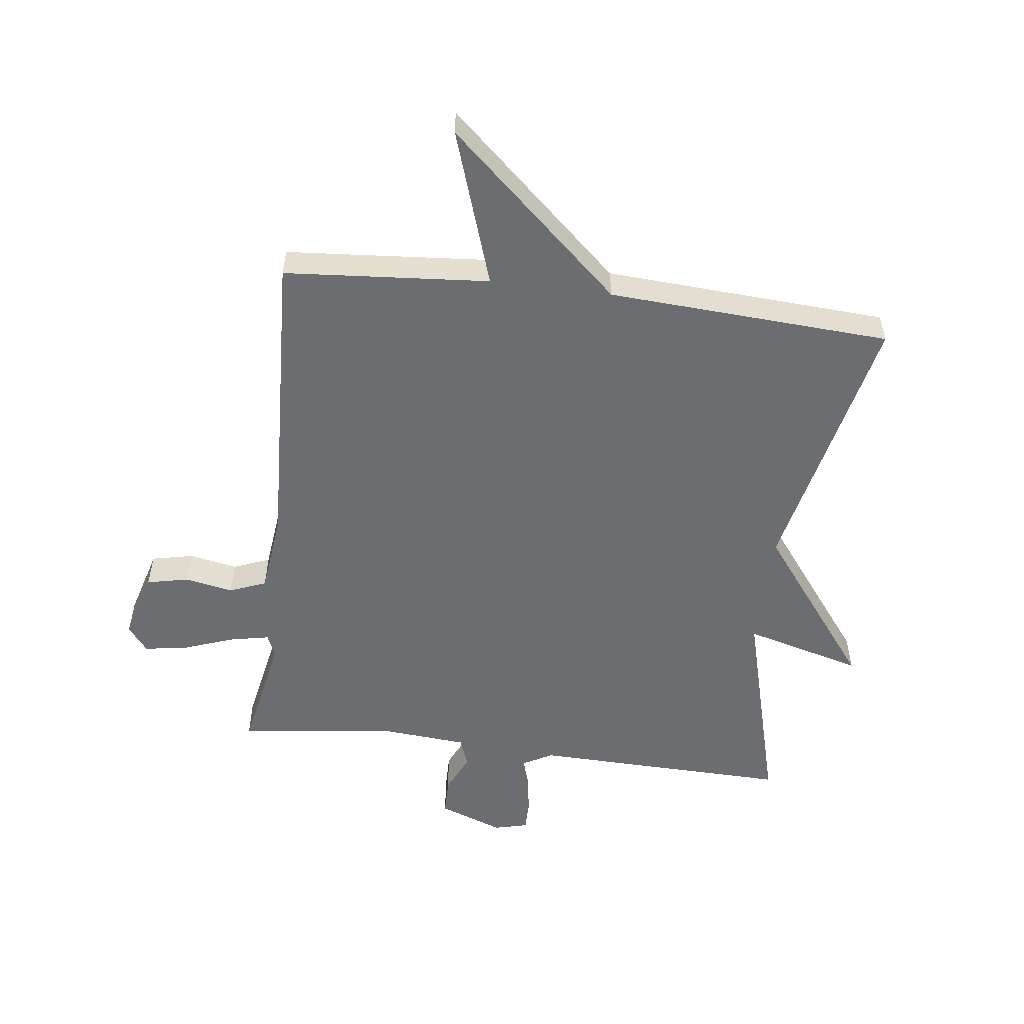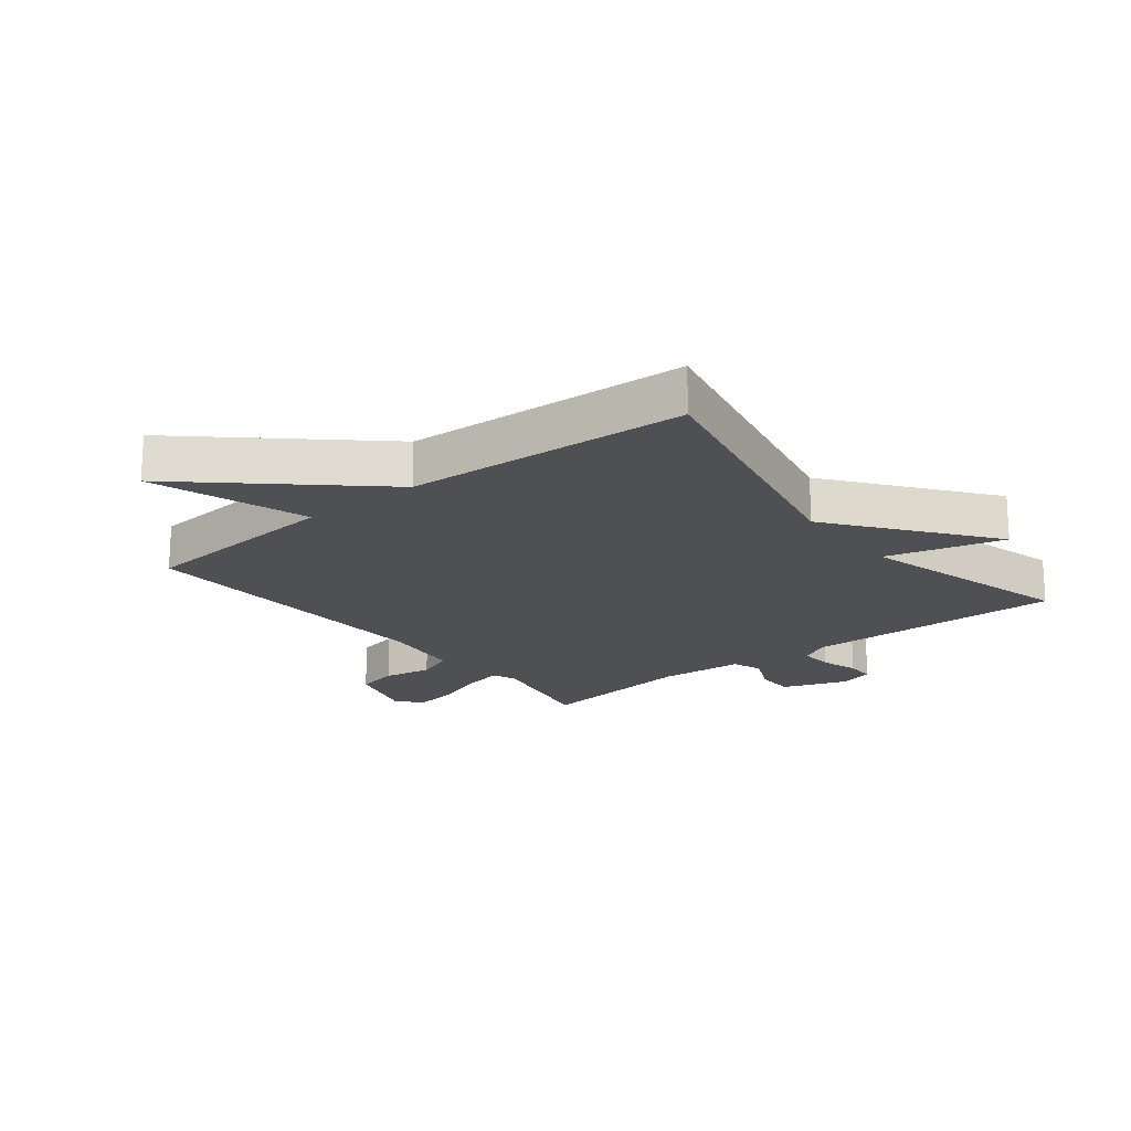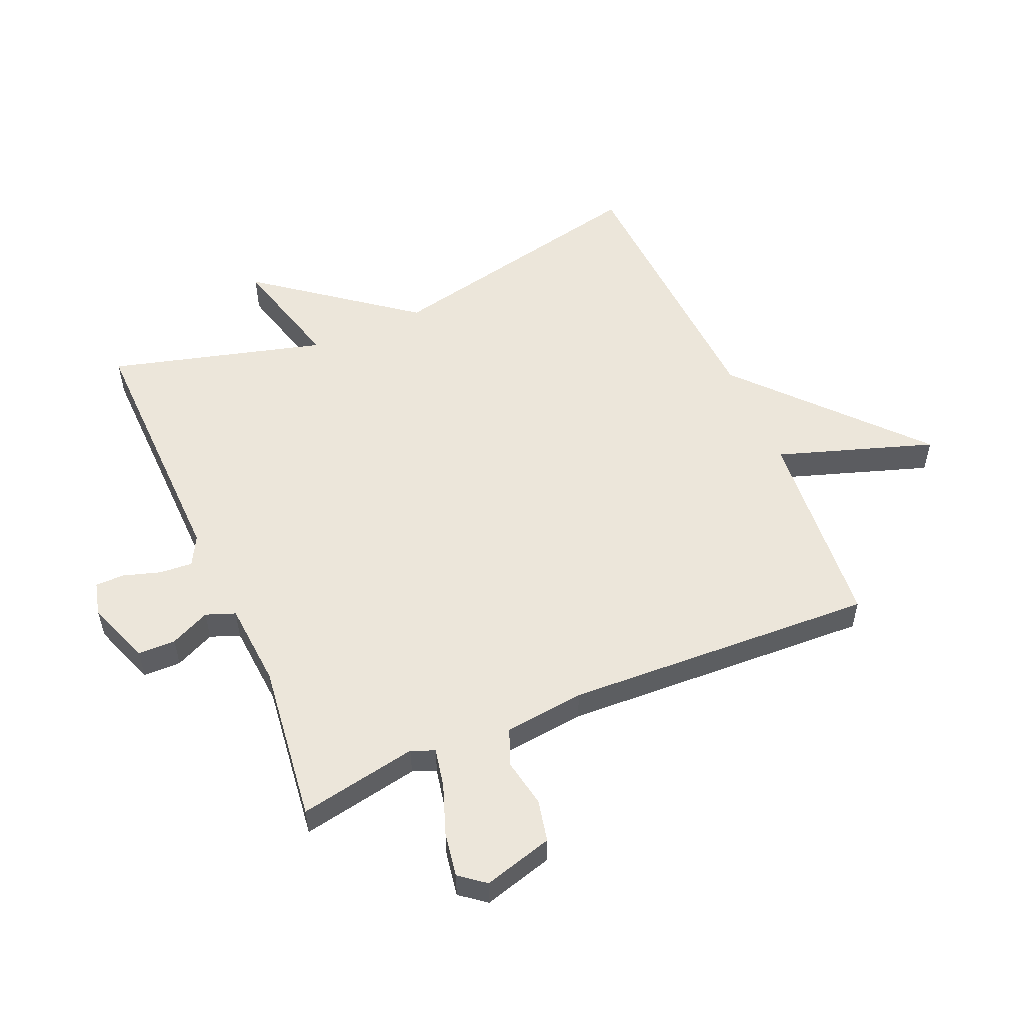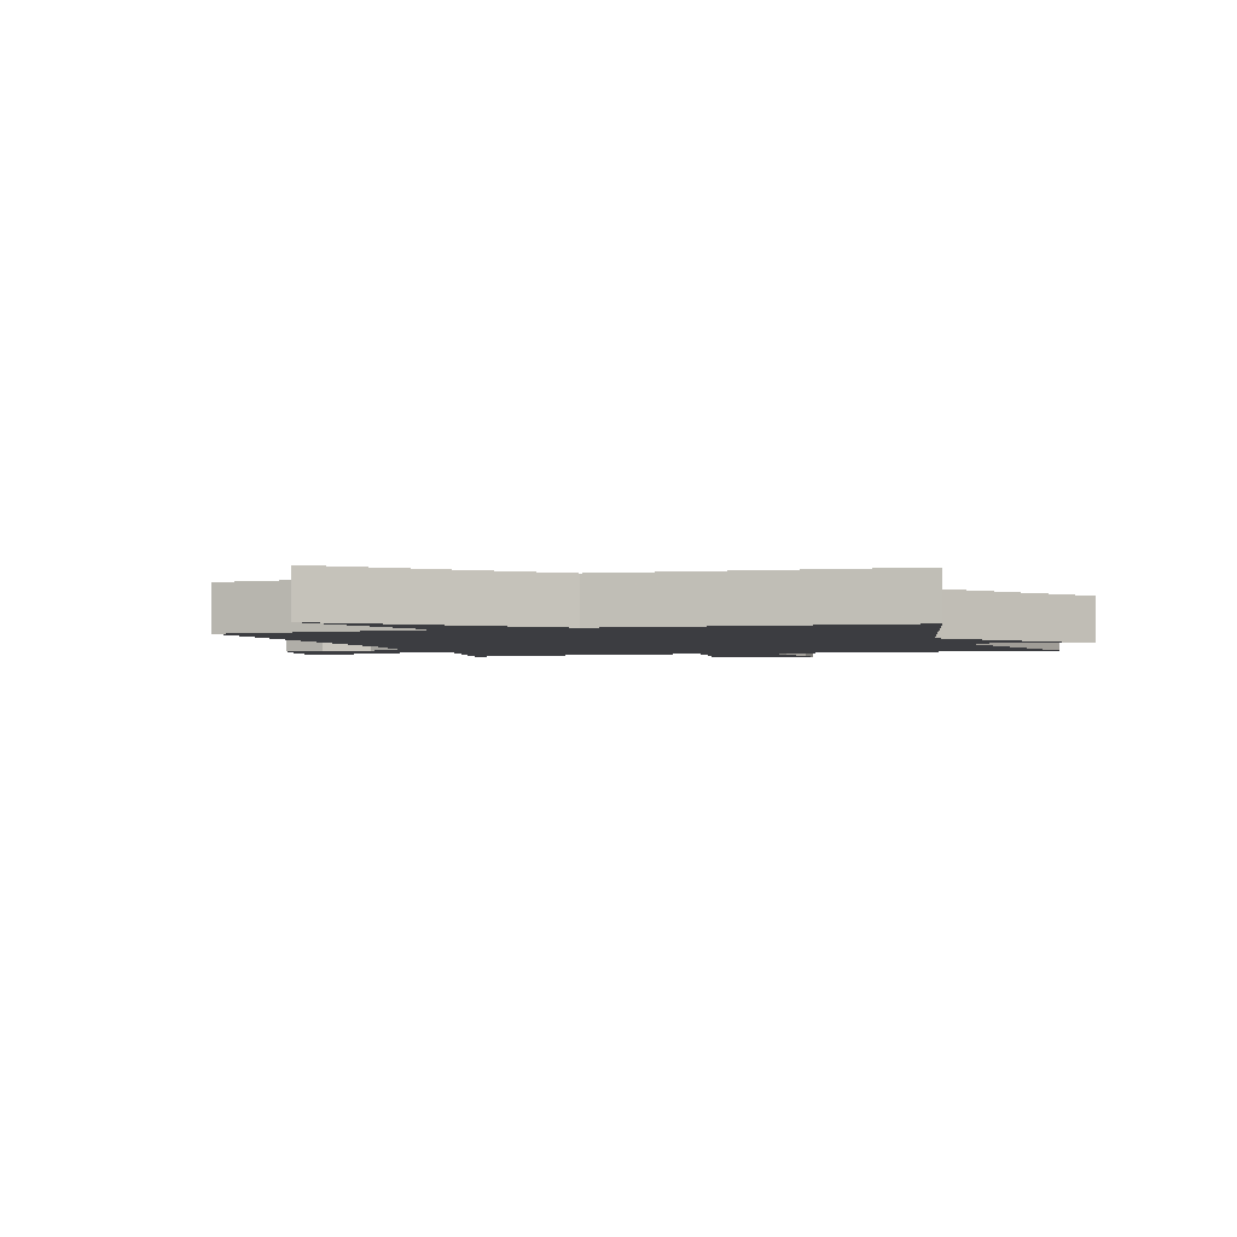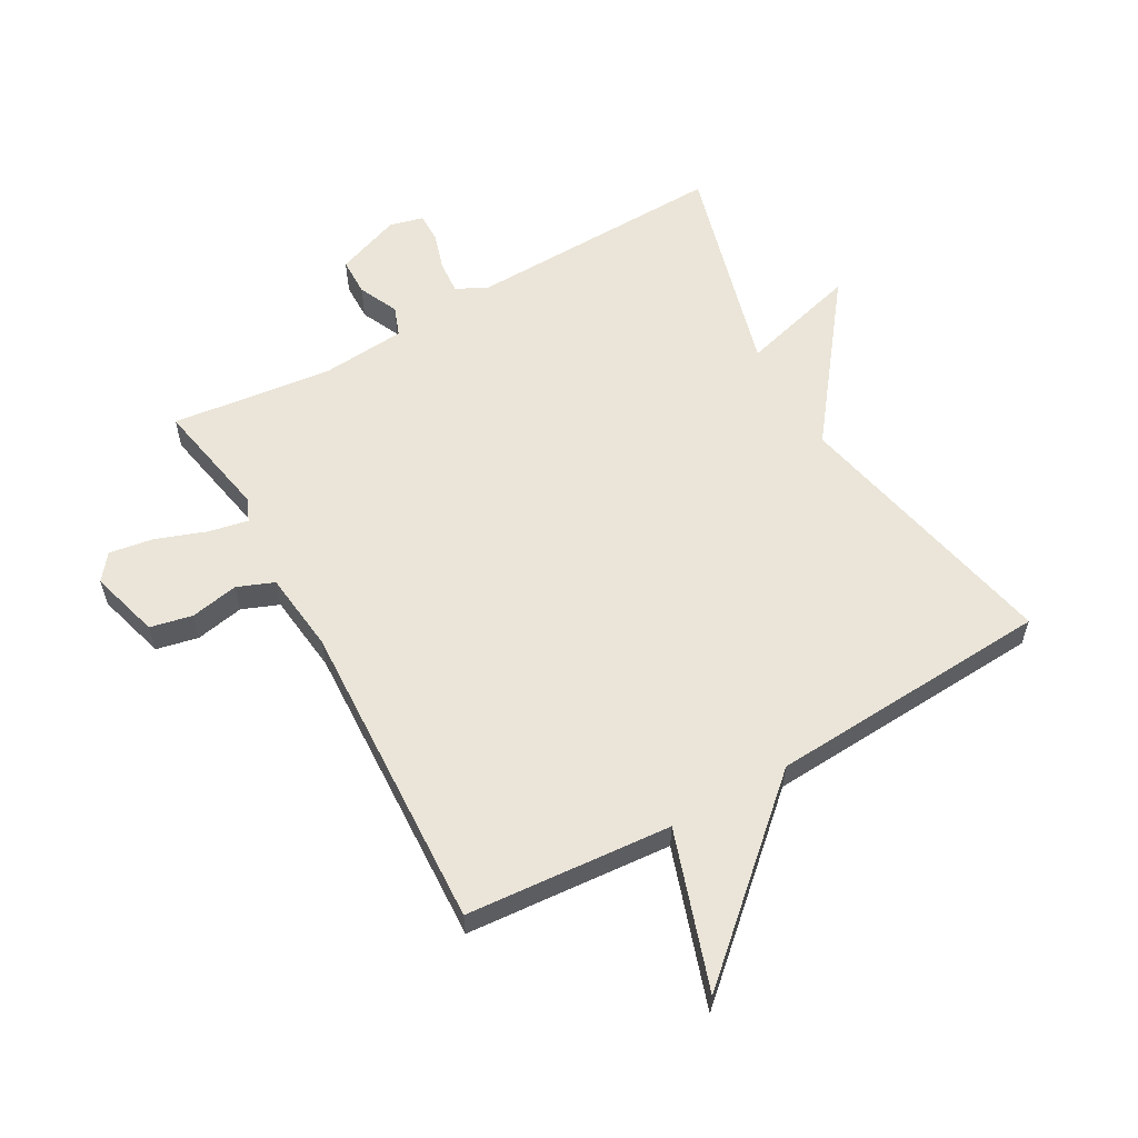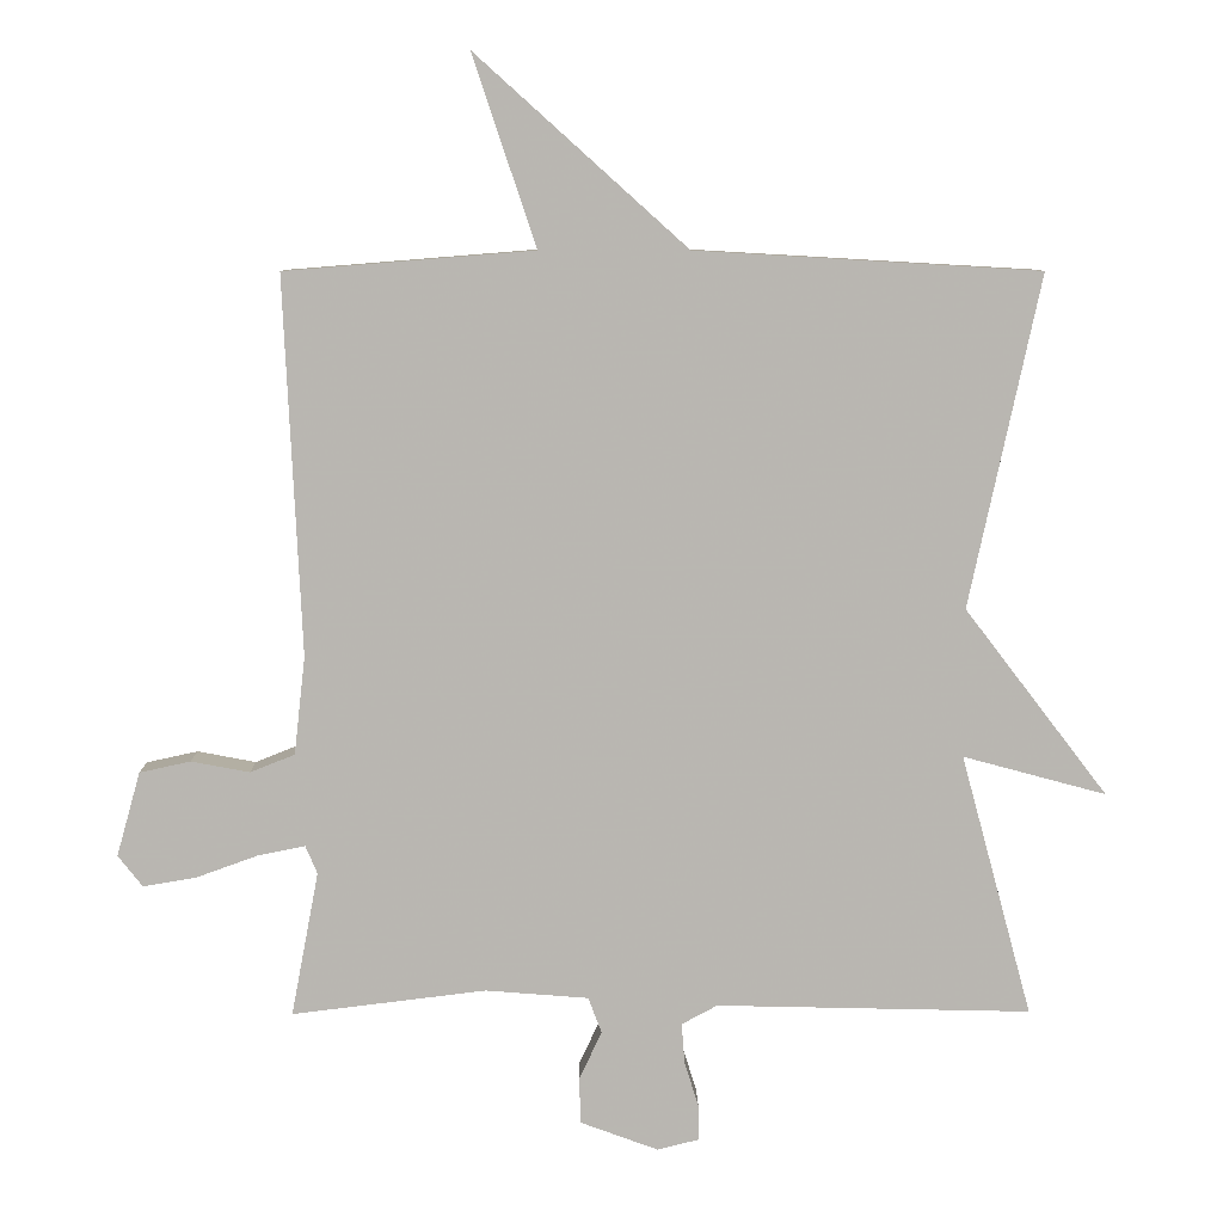
<metadata>
{"format":"obj","ext":"obj","renderer":"f3d","projection":"perspective","resolution":1024,"background":"white","views":[{"elev":-54.0,"azim":-7.2,"up":"+Y"},{"elev":-19.2,"azim":38.4,"up":"+Y"},{"elev":54.4,"azim":-113.3,"up":"+Y"},{"elev":-2.7,"azim":17.8,"up":"+Y"},{"elev":58.9,"azim":-29.5,"up":"+Y"},{"elev":8.3,"azim":-0.7,"up":"+Z"}]}
</metadata>
<code>
v -0.5 0.07 0.5
v -0.164 0.07 0.527
v -0.25 0.07 0.784
v 0.036 0.07 0.527
v 0.5 0.07 0.5
v 0.404 0.07 0.053
v 0.597 0.07 -0.199
v 0.404 0.07 -0.147
v 0.5 0.07 -0.5
v 0.076 0.07 -0.49
v 0.028 0.07 -0.516
v 0.032 0.07 -0.57
v 0.051 0.07 -0.631
v 0.051 0.07 -0.679
v -0.004 0.07 -0.693
v -0.11 0.07 -0.654
v -0.111 0.07 -0.592
v -0.081 0.07 -0.527
v -0.099 0.07 -0.479
v -0.238 0.07 -0.468
v -0.5 0.07 -0.5
v -0.463 0.07 -0.305
v -0.479 0.07 -0.267
v -0.543 0.07 -0.28
v -0.626 0.07 -0.31
v -0.698 0.07 -0.322
v -0.731 0.07 -0.28
v -0.699 0.07 -0.166
v -0.63 0.07 -0.151
v -0.551 0.07 -0.166
v -0.491 0.07 -0.142
v -0.476 0.07 -0.01
v -0.5 0 0.5
v -0.164 0 0.527
v -0.25 0 0.784
v 0.036 0 0.527
v 0.5 0 0.5
v 0.404 0 0.053
v 0.597 0 -0.199
v 0.404 0 -0.147
v 0.5 0 -0.5
v 0.076 0 -0.49
v 0.028 0 -0.516
v 0.032 0 -0.57
v 0.051 0 -0.631
v 0.051 0 -0.679
v -0.004 0 -0.693
v -0.11 0 -0.654
v -0.111 0 -0.592
v -0.081 0 -0.527
v -0.099 0 -0.479
v -0.238 0 -0.468
v -0.5 0 -0.5
v -0.463 0 -0.305
v -0.479 0 -0.267
v -0.543 0 -0.28
v -0.626 0 -0.31
v -0.698 0 -0.322
v -0.731 0 -0.28
v -0.699 0 -0.166
v -0.63 0 -0.151
v -0.551 0 -0.166
v -0.491 0 -0.142
v -0.476 0 -0.01
f 28 29 30
f 27 28 30
f 26 27 30
f 25 26 30
f 24 25 30
f 23 24 30 31
f 22 23 31 32
f 20 21 22
f 19 20 22 32
f 16 17 18
f 15 16 18
f 14 15 18
f 13 14 18
f 12 13 18
f 11 12 18 19
f 32 1 2
f 19 32 2
f 11 19 2
f 10 11 2
f 6 7 8
f 4 5 6
f 4 6 8
f 3 4 8
f 2 3 8
f 2 8 9 10
f 62 61 60
f 62 60 59
f 62 59 58
f 62 58 57
f 62 57 56
f 63 62 56 55
f 64 63 55 54
f 54 53 52
f 64 54 52 51
f 50 49 48
f 50 48 47
f 50 47 46
f 50 46 45
f 50 45 44
f 51 50 44 43
f 34 33 64
f 34 64 51
f 34 51 43
f 34 43 42
f 40 39 38
f 38 37 36
f 40 38 36
f 40 36 35
f 40 35 34
f 42 41 40 34
f 1 33 34 2
f 2 34 35 3
f 3 35 36 4
f 4 36 37 5
f 5 37 38 6
f 6 38 39 7
f 7 39 40 8
f 8 40 41 9
f 9 41 42 10
f 10 42 43 11
f 11 43 44 12
f 12 44 45 13
f 13 45 46 14
f 14 46 47 15
f 15 47 48 16
f 16 48 49 17
f 17 49 50 18
f 18 50 51 19
f 19 51 52 20
f 20 52 53 21
f 21 53 54 22
f 22 54 55 23
f 23 55 56 24
f 24 56 57 25
f 25 57 58 26
f 26 58 59 27
f 27 59 60 28
f 28 60 61 29
f 29 61 62 30
f 30 62 63 31
f 31 63 64 32
f 32 64 33 1

</code>
